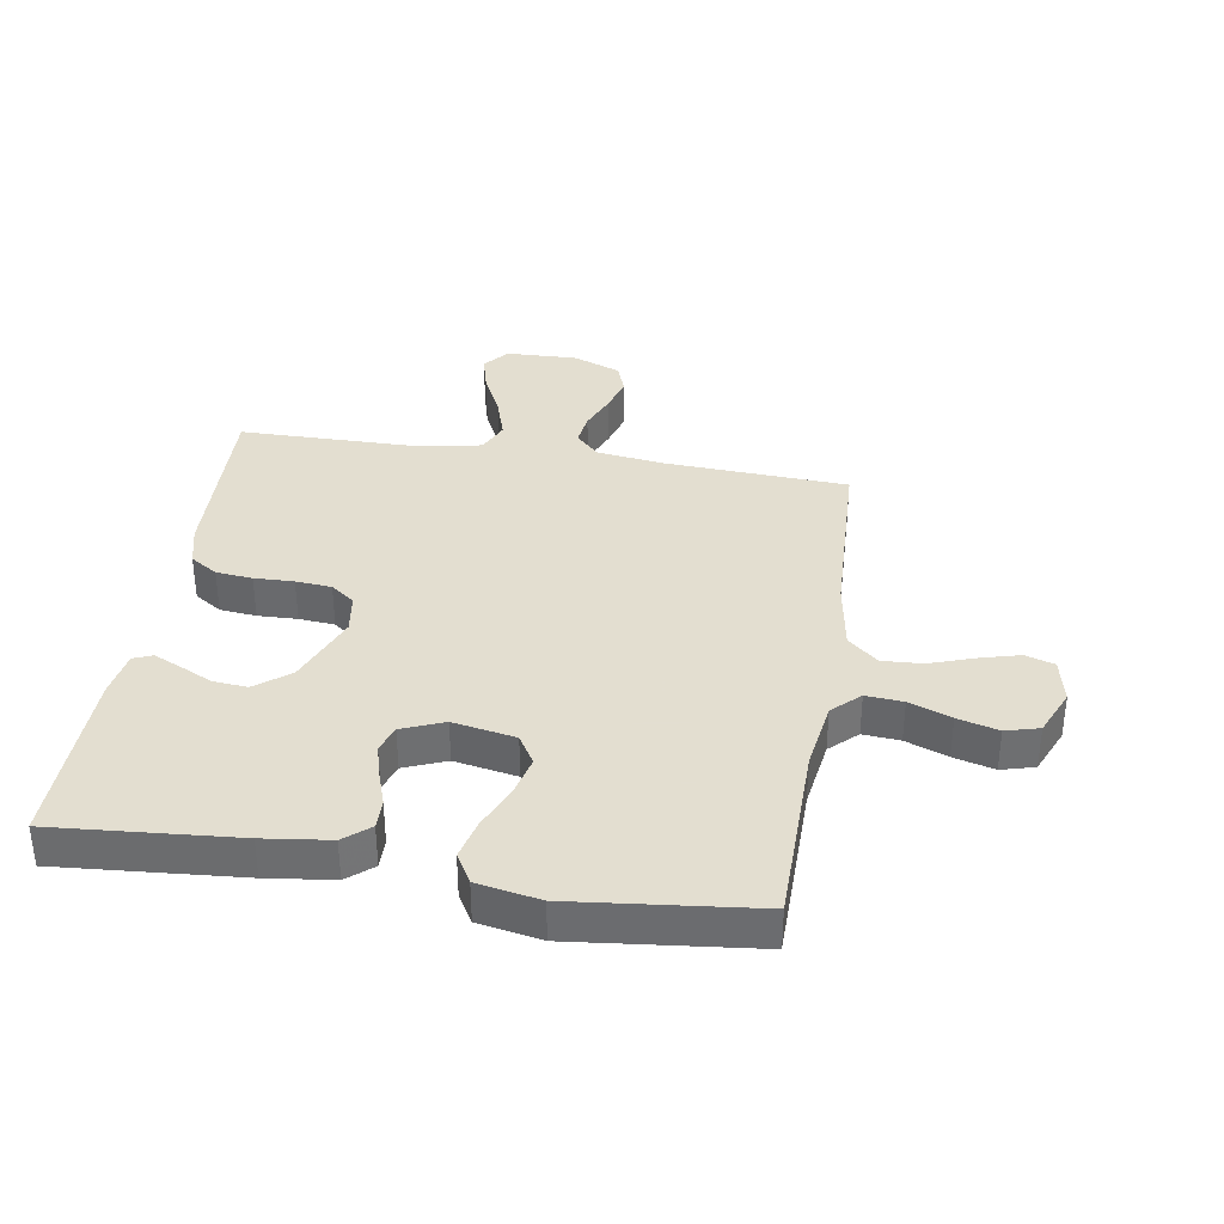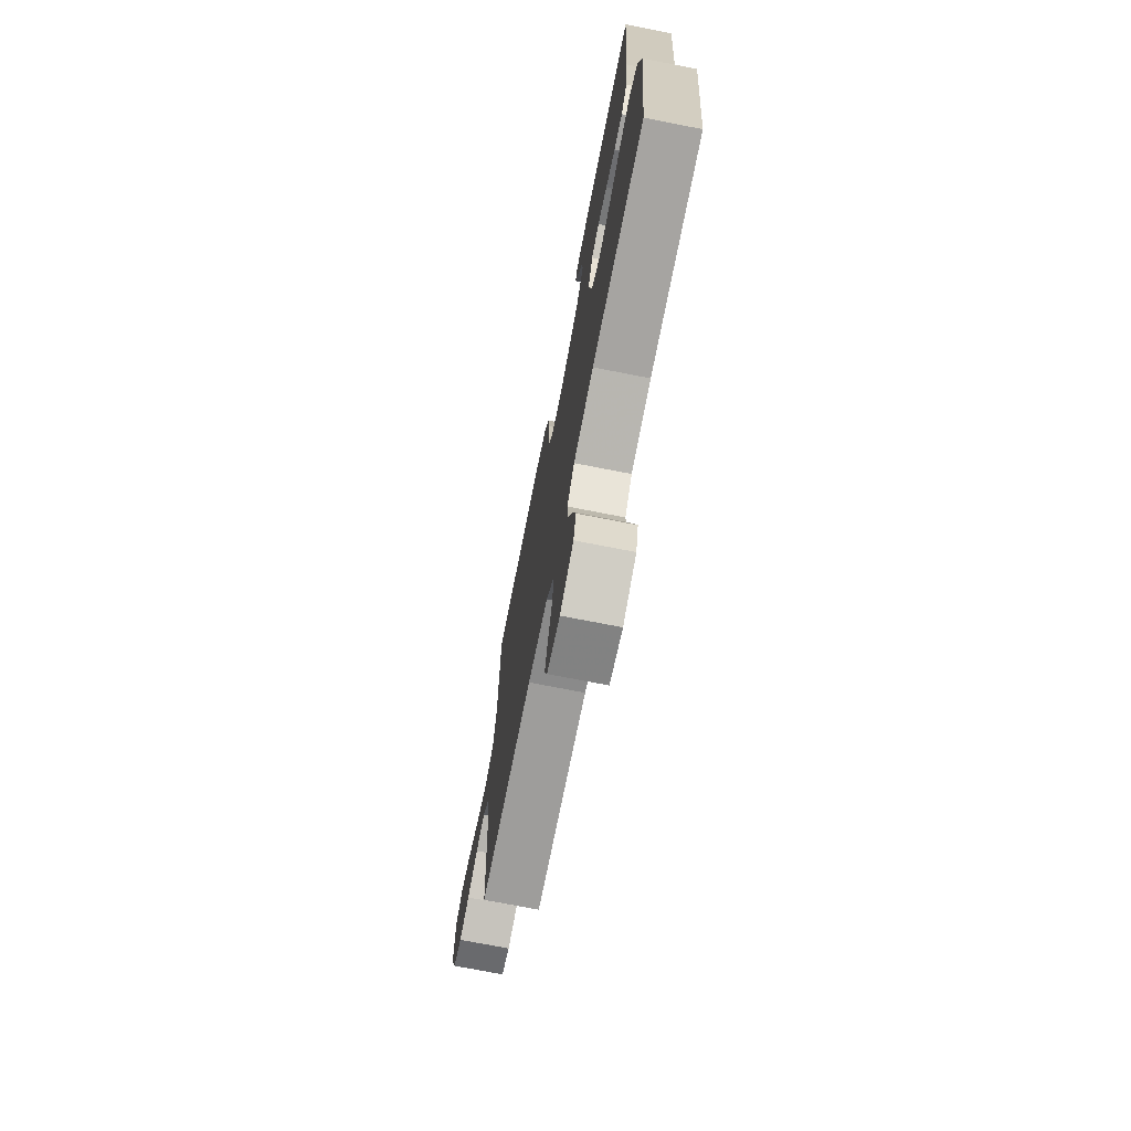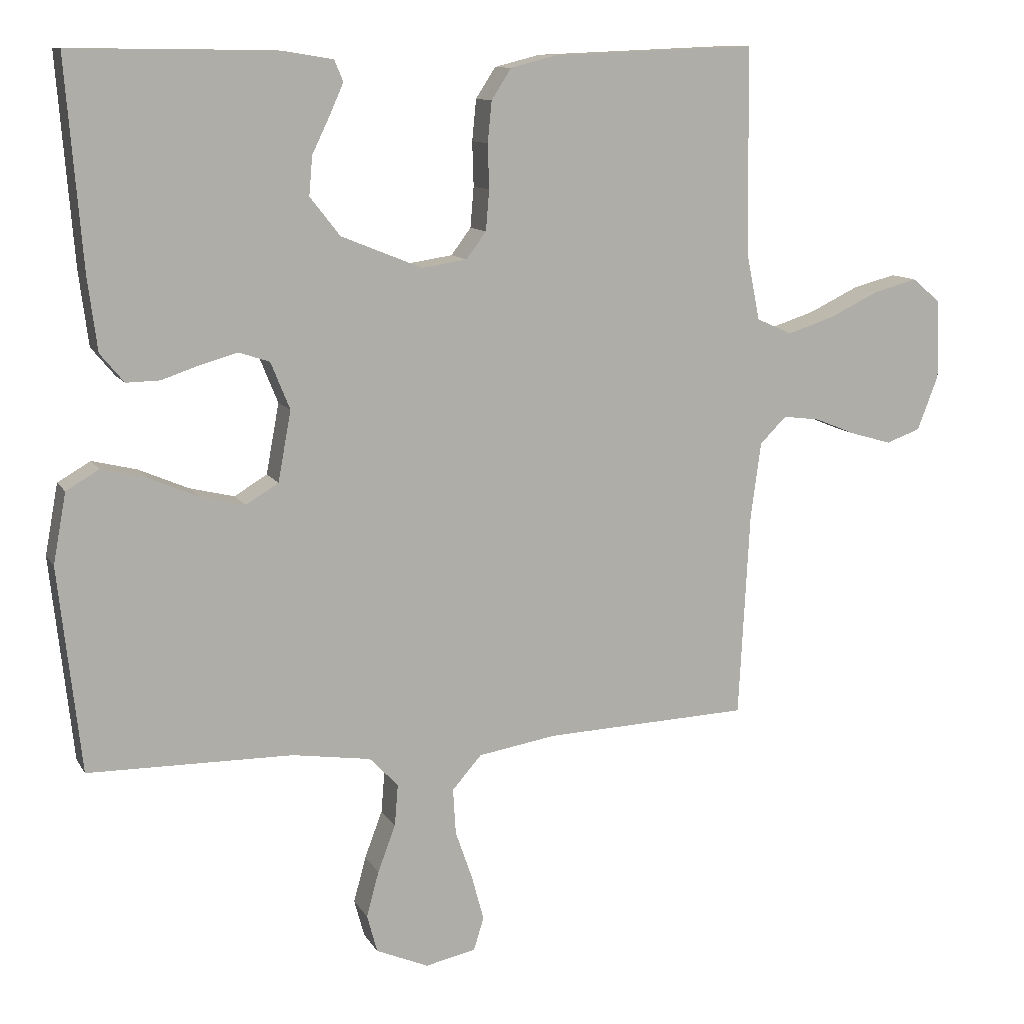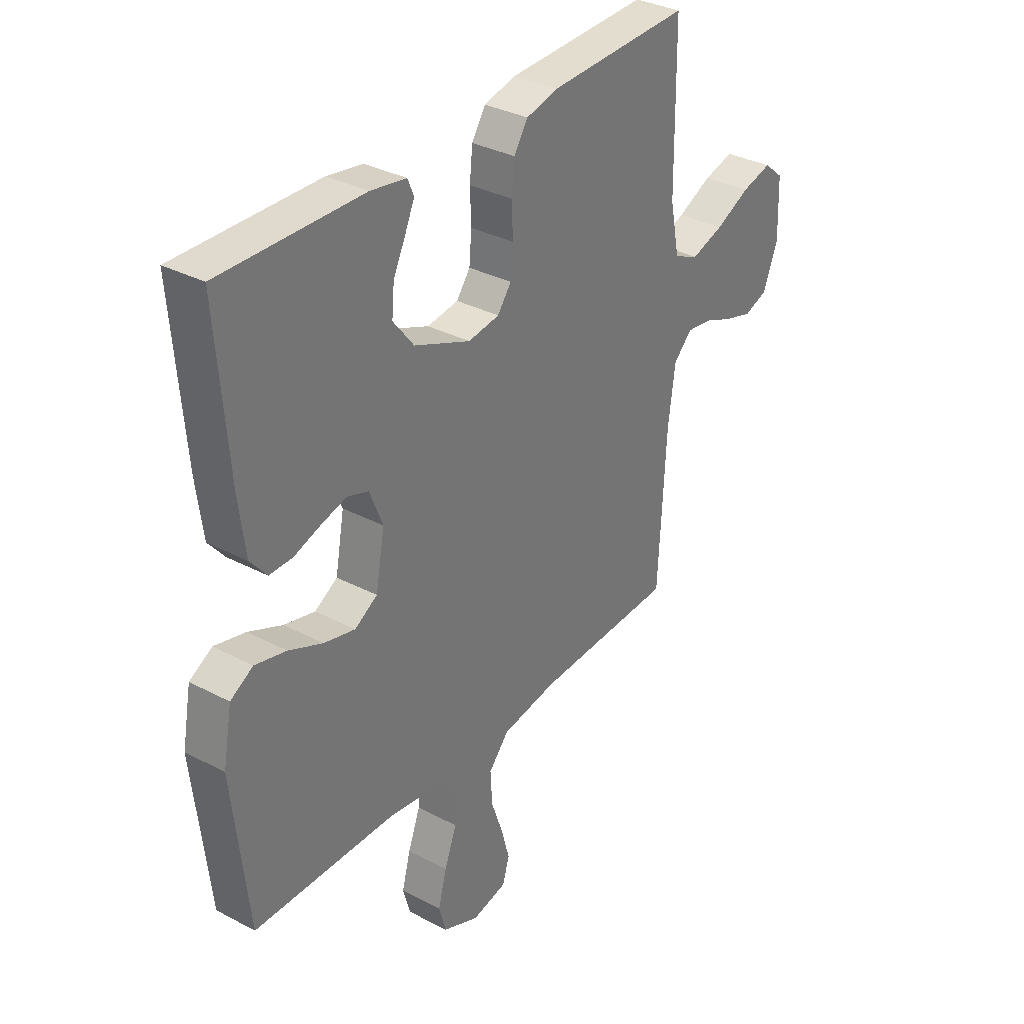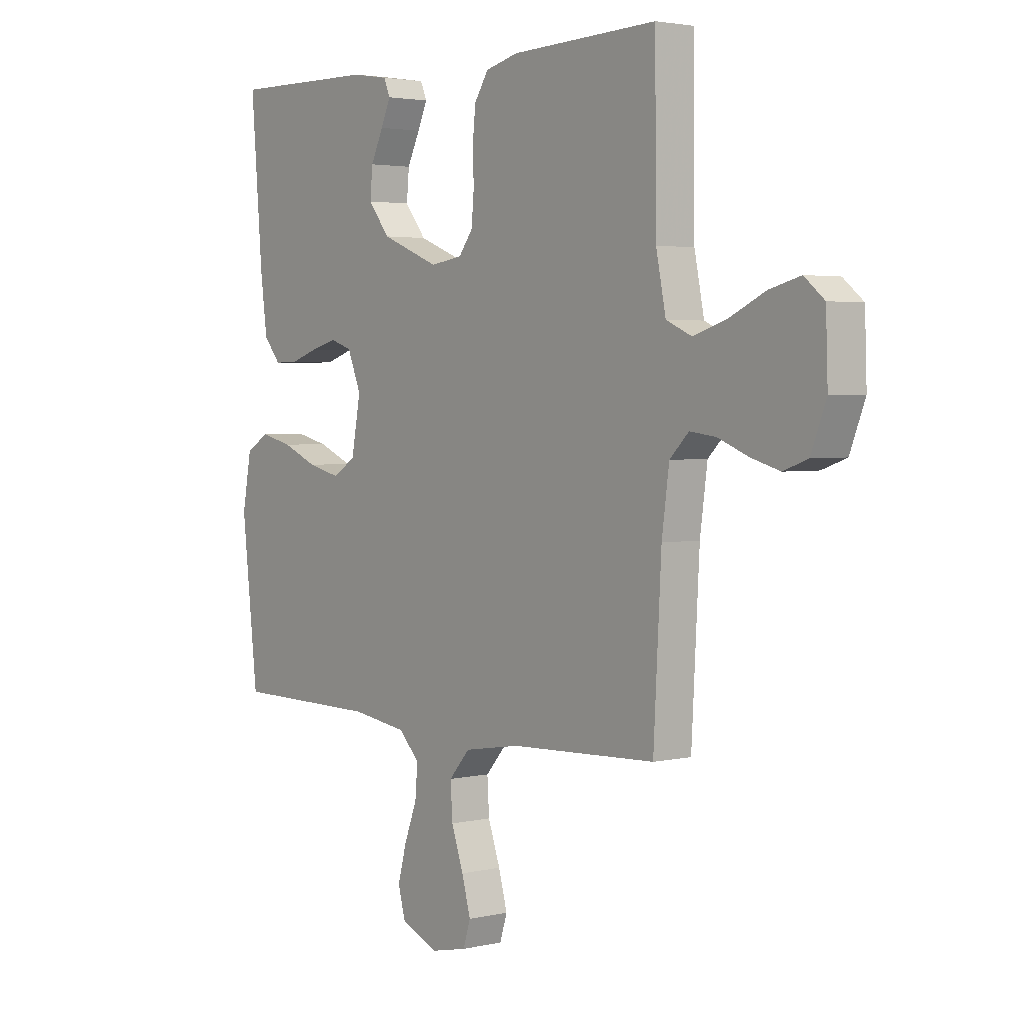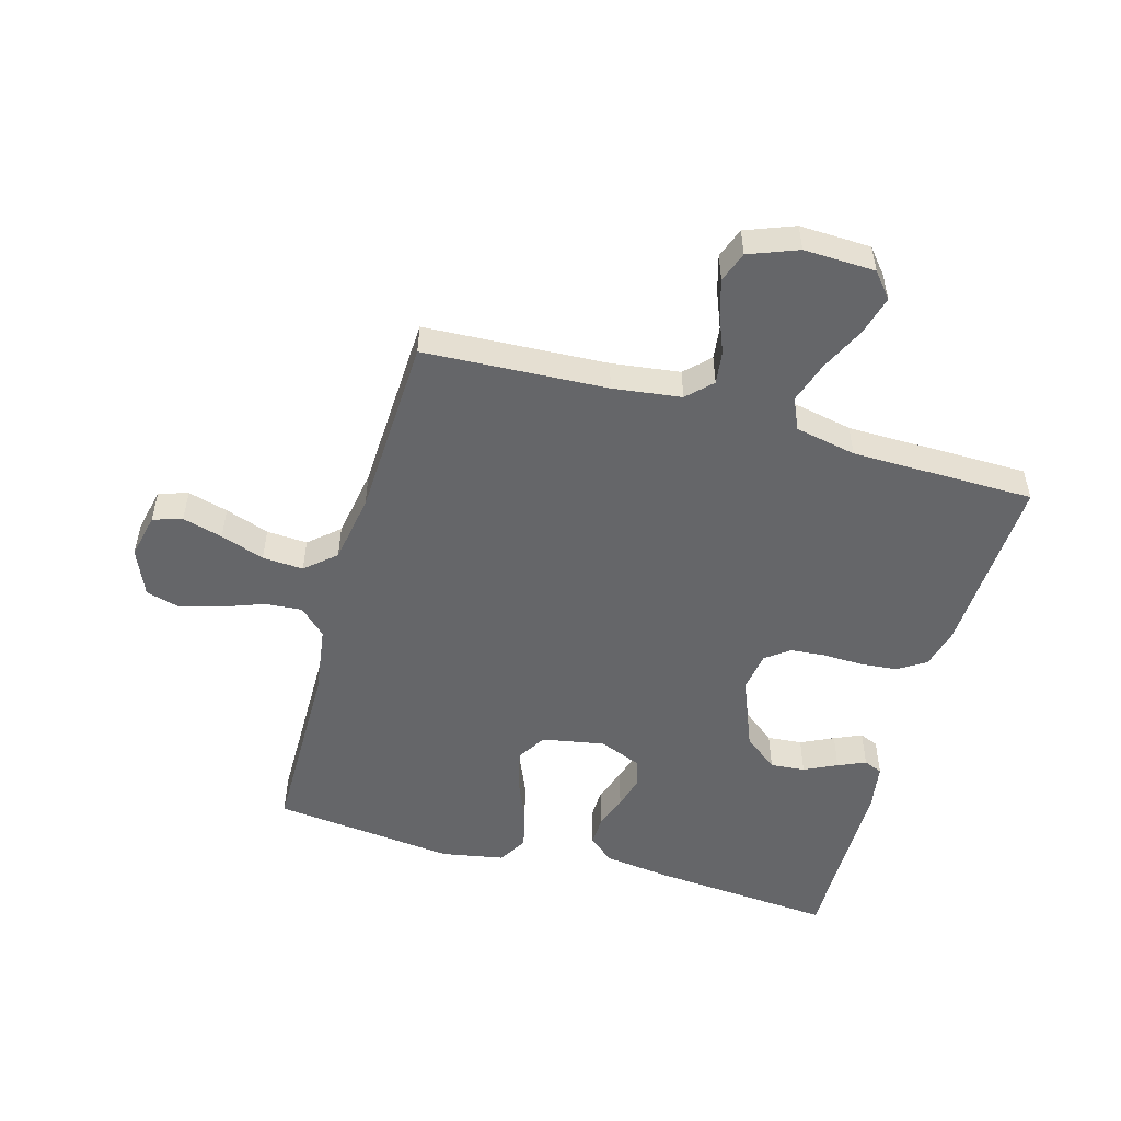
<metadata>
{"format":"obj","ext":"obj","renderer":"f3d","projection":"perspective","resolution":1024,"background":"white","views":[{"elev":35.9,"azim":99.2,"up":"+Y"},{"elev":-72.9,"azim":78.9,"up":"+Z"},{"elev":11.0,"azim":160.8,"up":"+Z"},{"elev":33.4,"azim":125.9,"up":"+Z"},{"elev":2.9,"azim":-128.4,"up":"+Z"},{"elev":-51.8,"azim":-105.9,"up":"+Y"}]}
</metadata>
<code>
v 0.5 0.07 -0.5
v 0.2 0.07 -0.503
v 0.085 0.07 -0.52
v 0.043 0.07 -0.564
v 0.048 0.07 -0.625
v 0.074 0.07 -0.694
v 0.092 0.07 -0.761
v 0.077 0.07 -0.816
v 0 0.07 -0.849
v -0.074 0.07 -0.833
v -0.089 0.07 -0.785
v -0.071 0.07 -0.719
v -0.046 0.07 -0.647
v -0.042 0.07 -0.58
v -0.085 0.07 -0.531
v -0.2 0.07 -0.512
v -0.5 0.07 -0.5
v -0.516 0.07 -0.2
v -0.531 0.07 -0.088
v -0.57 0.07 -0.049
v -0.624 0.07 -0.056
v -0.686 0.07 -0.081
v -0.745 0.07 -0.098
v -0.795 0.07 -0.08
v -0.826 0.07 0
v -0.822 0.07 0.117
v -0.781 0.07 0.151
v -0.717 0.07 0.134
v -0.644 0.07 0.099
v -0.575 0.07 0.077
v -0.523 0.07 0.1
v -0.503 0.07 0.2
v -0.5 0.07 0.5
v -0.2 0.07 0.488
v -0.133 0.07 0.471
v -0.104 0.07 0.426
v -0.098 0.07 0.366
v -0.1 0.07 0.301
v -0.095 0.07 0.242
v -0.066 0.07 0.203
v 0 0.07 0.193
v 0.119 0.07 0.241
v 0.163 0.07 0.297
v 0.158 0.07 0.354
v 0.132 0.07 0.408
v 0.112 0.07 0.453
v 0.125 0.07 0.484
v 0.2 0.07 0.496
v 0.5 0.07 0.5
v 0.476 0.07 0.2
v 0.462 0.07 0.091
v 0.427 0.07 0.049
v 0.378 0.07 0.05
v 0.322 0.07 0.069
v 0.268 0.07 0.084
v 0.223 0.07 0.069
v 0.195 0.07 0
v 0.214 0.07 -0.103
v 0.262 0.07 -0.132
v 0.328 0.07 -0.116
v 0.4 0.07 -0.085
v 0.466 0.07 -0.069
v 0.514 0.07 -0.097
v 0.533 0.07 -0.2
v 0.5 0 -0.5
v 0.2 0 -0.503
v 0.085 0 -0.52
v 0.043 0 -0.564
v 0.048 0 -0.625
v 0.074 0 -0.694
v 0.092 0 -0.761
v 0.077 0 -0.816
v 0 0 -0.849
v -0.074 0 -0.833
v -0.089 0 -0.785
v -0.071 0 -0.719
v -0.046 0 -0.647
v -0.042 0 -0.58
v -0.085 0 -0.531
v -0.2 0 -0.512
v -0.5 0 -0.5
v -0.516 0 -0.2
v -0.531 0 -0.088
v -0.57 0 -0.049
v -0.624 0 -0.056
v -0.686 0 -0.081
v -0.745 0 -0.098
v -0.795 0 -0.08
v -0.826 0 0
v -0.822 0 0.117
v -0.781 0 0.151
v -0.717 0 0.134
v -0.644 0 0.099
v -0.575 0 0.077
v -0.523 0 0.1
v -0.503 0 0.2
v -0.5 0 0.5
v -0.2 0 0.488
v -0.133 0 0.471
v -0.104 0 0.426
v -0.098 0 0.366
v -0.1 0 0.301
v -0.095 0 0.242
v -0.066 0 0.203
v 0 0 0.193
v 0.119 0 0.241
v 0.163 0 0.297
v 0.158 0 0.354
v 0.132 0 0.408
v 0.112 0 0.453
v 0.125 0 0.484
v 0.2 0 0.496
v 0.5 0 0.5
v 0.476 0 0.2
v 0.462 0 0.091
v 0.427 0 0.049
v 0.378 0 0.05
v 0.322 0 0.069
v 0.268 0 0.084
v 0.223 0 0.069
v 0.195 0 0
v 0.214 0 -0.103
v 0.262 0 -0.132
v 0.328 0 -0.116
v 0.4 0 -0.085
v 0.466 0 -0.069
v 0.514 0 -0.097
v 0.533 0 -0.2
f 64 1 2
f 63 64 2
f 62 63 2
f 61 62 2
f 60 61 2
f 59 60 2 3
f 58 59 3 4
f 57 58 4
f 52 53 54
f 51 52 54
f 50 51 54
f 49 50 54
f 48 49 54
f 47 48 54
f 46 47 54
f 45 46 54
f 44 45 54
f 43 44 54 55
f 42 43 55 56
f 36 37 38
f 35 36 38
f 34 35 38
f 33 34 38
f 32 33 38
f 31 32 38 39
f 30 31 39 40
f 27 28 29
f 26 27 29
f 25 26 29
f 24 25 29
f 23 24 29
f 22 23 29
f 21 22 29
f 20 21 29 30
f 30 40 41
f 20 30 41
f 19 20 41
f 16 17 18
f 42 56 57
f 41 42 57
f 19 41 57
f 18 19 57
f 16 18 57
f 15 16 57
f 11 12 13
f 10 11 13
f 9 10 13
f 8 9 13
f 7 8 13
f 6 7 13
f 5 6 13
f 14 15 57 4
f 4 5 13 14
f 66 65 128
f 66 128 127
f 66 127 126
f 66 126 125
f 66 125 124
f 67 66 124 123
f 68 67 123 122
f 68 122 121
f 118 117 116
f 118 116 115
f 118 115 114
f 118 114 113
f 118 113 112
f 118 112 111
f 118 111 110
f 118 110 109
f 118 109 108
f 119 118 108 107
f 120 119 107 106
f 102 101 100
f 102 100 99
f 102 99 98
f 102 98 97
f 102 97 96
f 103 102 96 95
f 104 103 95 94
f 93 92 91
f 93 91 90
f 93 90 89
f 93 89 88
f 93 88 87
f 93 87 86
f 93 86 85
f 94 93 85 84
f 105 104 94
f 105 94 84
f 105 84 83
f 82 81 80
f 121 120 106
f 121 106 105
f 121 105 83
f 121 83 82
f 121 82 80
f 121 80 79
f 77 76 75
f 77 75 74
f 77 74 73
f 77 73 72
f 77 72 71
f 77 71 70
f 77 70 69
f 68 121 79 78
f 78 77 69 68
f 1 65 66 2
f 2 66 67 3
f 3 67 68 4
f 4 68 69 5
f 5 69 70 6
f 6 70 71 7
f 7 71 72 8
f 8 72 73 9
f 9 73 74 10
f 10 74 75 11
f 11 75 76 12
f 12 76 77 13
f 13 77 78 14
f 14 78 79 15
f 15 79 80 16
f 16 80 81 17
f 17 81 82 18
f 18 82 83 19
f 19 83 84 20
f 20 84 85 21
f 21 85 86 22
f 22 86 87 23
f 23 87 88 24
f 24 88 89 25
f 25 89 90 26
f 26 90 91 27
f 27 91 92 28
f 28 92 93 29
f 29 93 94 30
f 30 94 95 31
f 31 95 96 32
f 32 96 97 33
f 33 97 98 34
f 34 98 99 35
f 35 99 100 36
f 36 100 101 37
f 37 101 102 38
f 38 102 103 39
f 39 103 104 40
f 40 104 105 41
f 41 105 106 42
f 42 106 107 43
f 43 107 108 44
f 44 108 109 45
f 45 109 110 46
f 46 110 111 47
f 47 111 112 48
f 48 112 113 49
f 49 113 114 50
f 50 114 115 51
f 51 115 116 52
f 52 116 117 53
f 53 117 118 54
f 54 118 119 55
f 55 119 120 56
f 56 120 121 57
f 57 121 122 58
f 58 122 123 59
f 59 123 124 60
f 60 124 125 61
f 61 125 126 62
f 62 126 127 63
f 63 127 128 64
f 64 128 65 1

</code>
